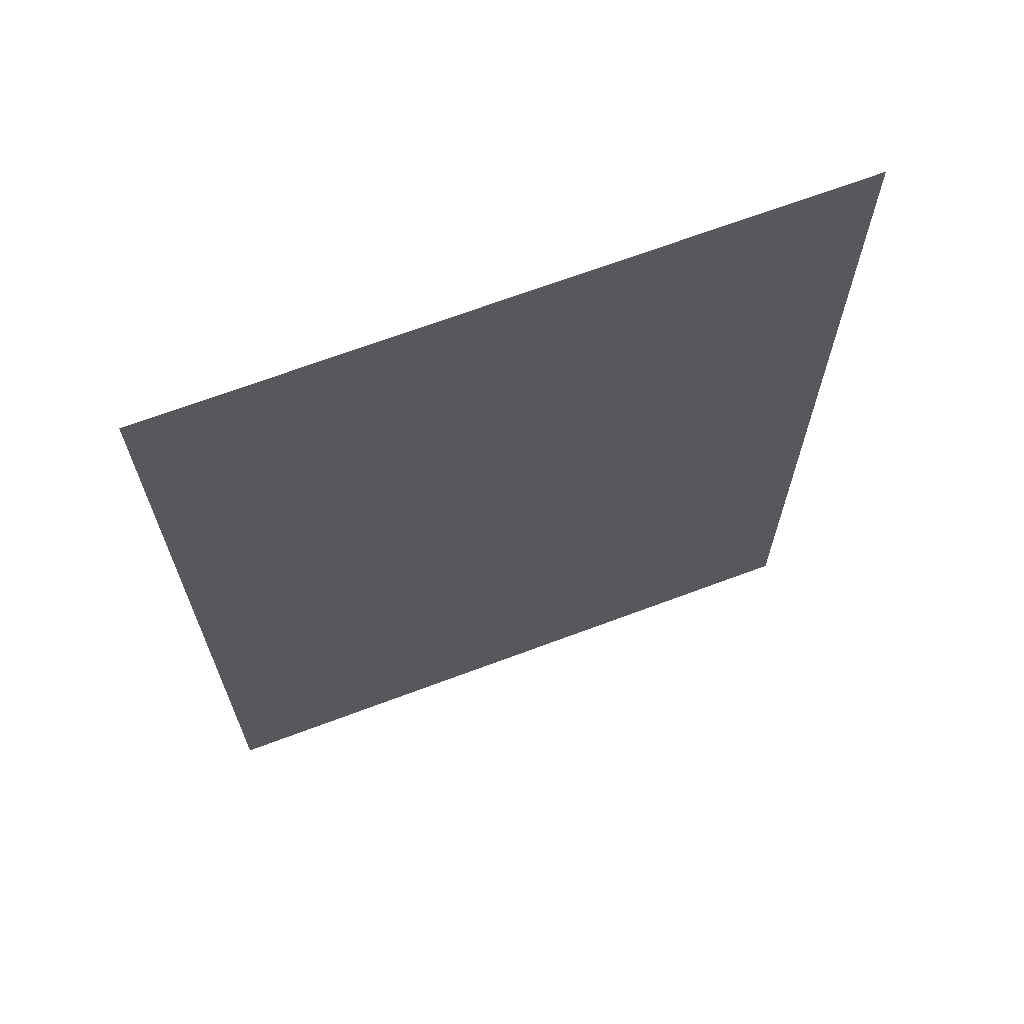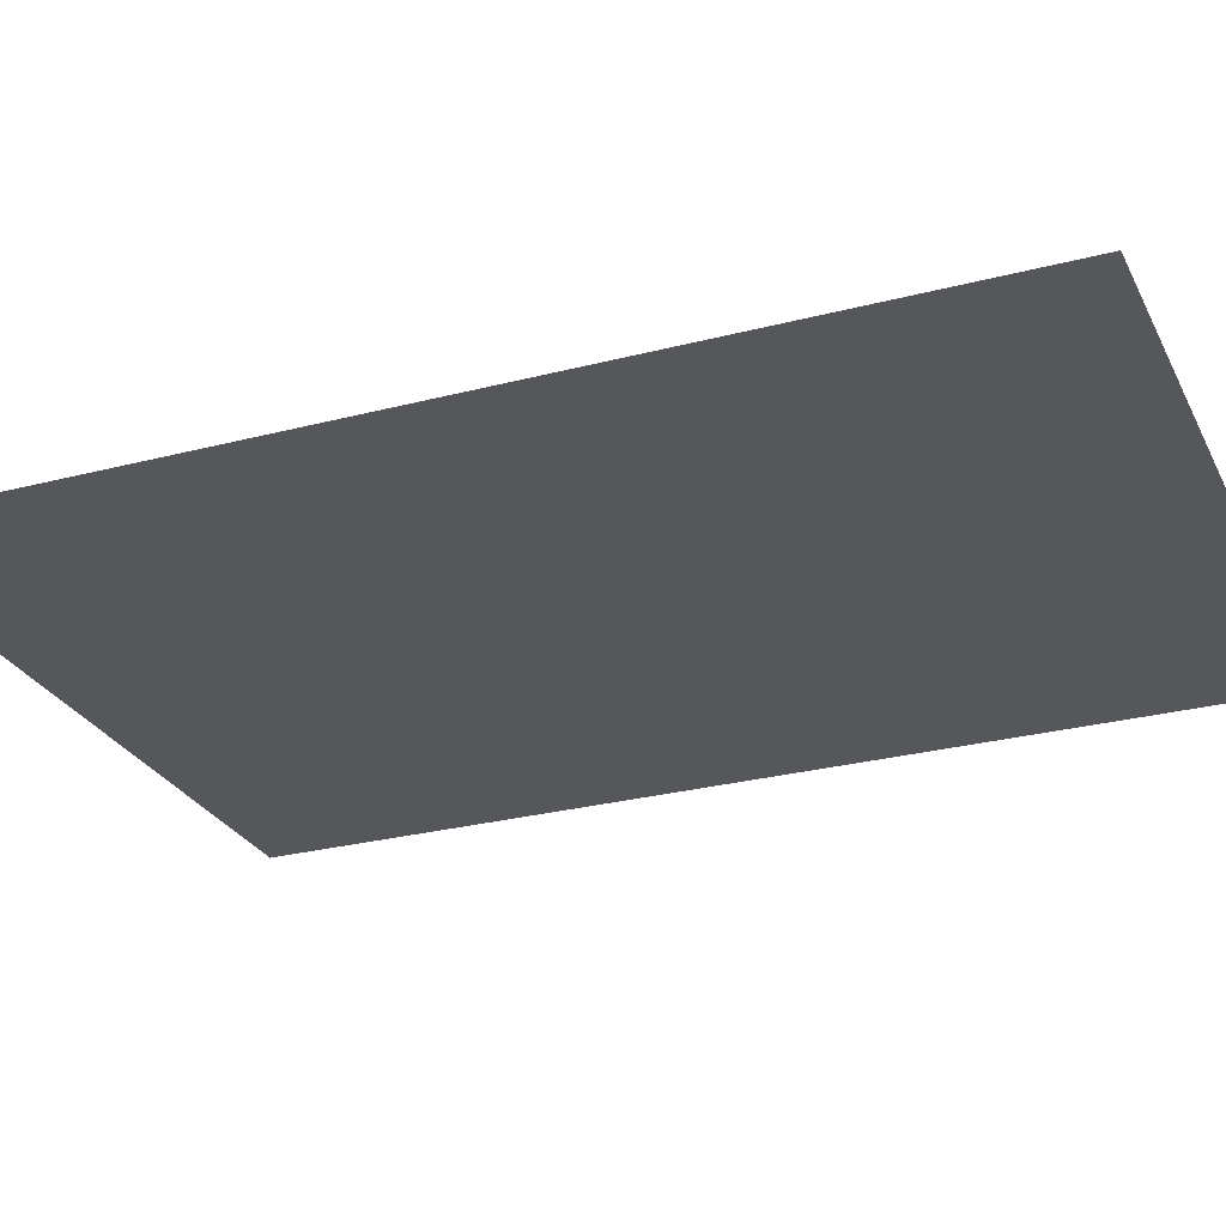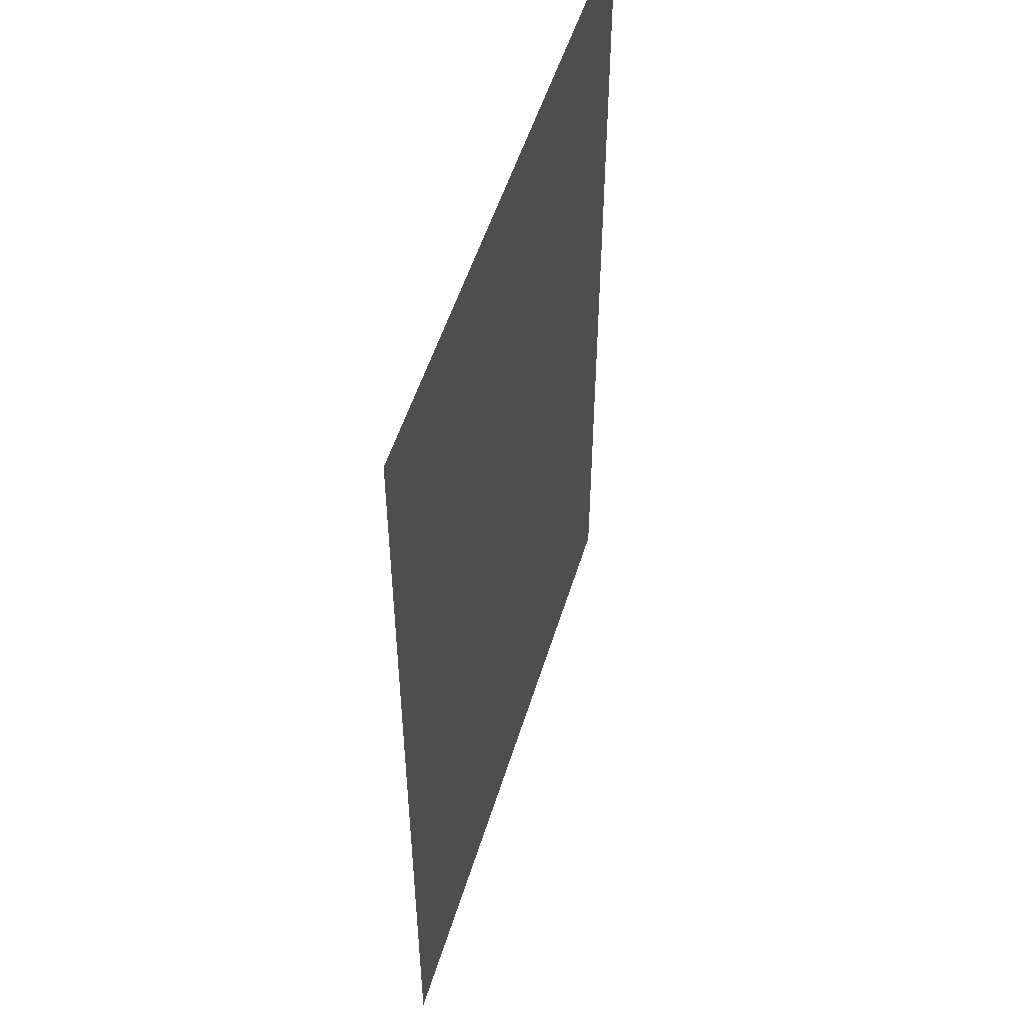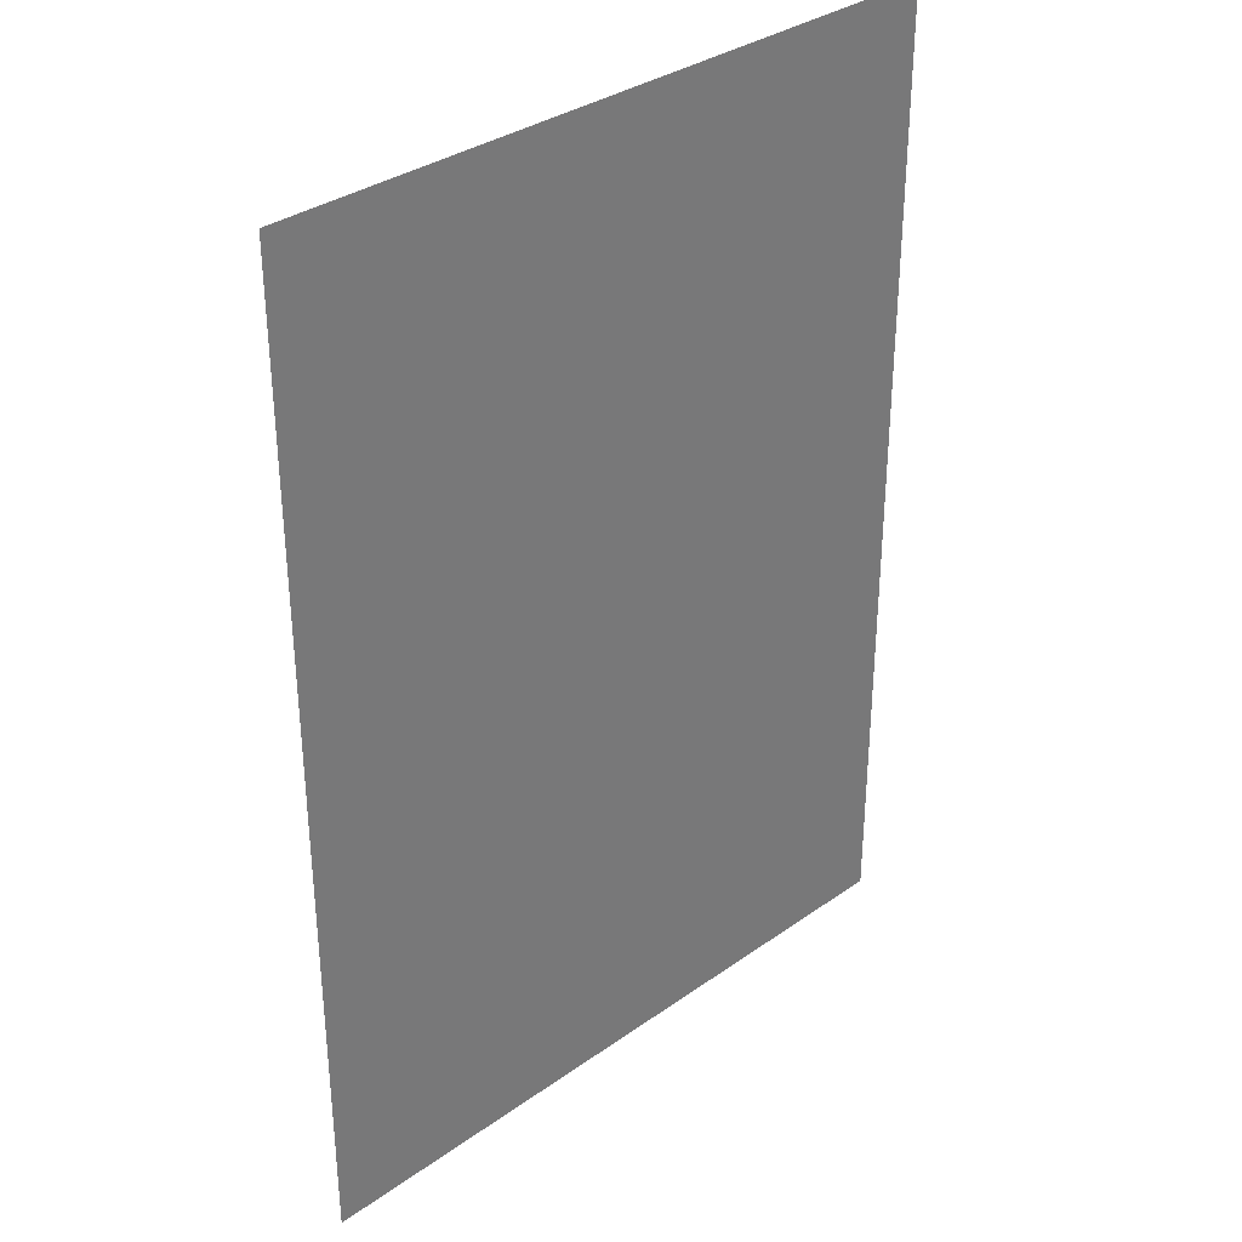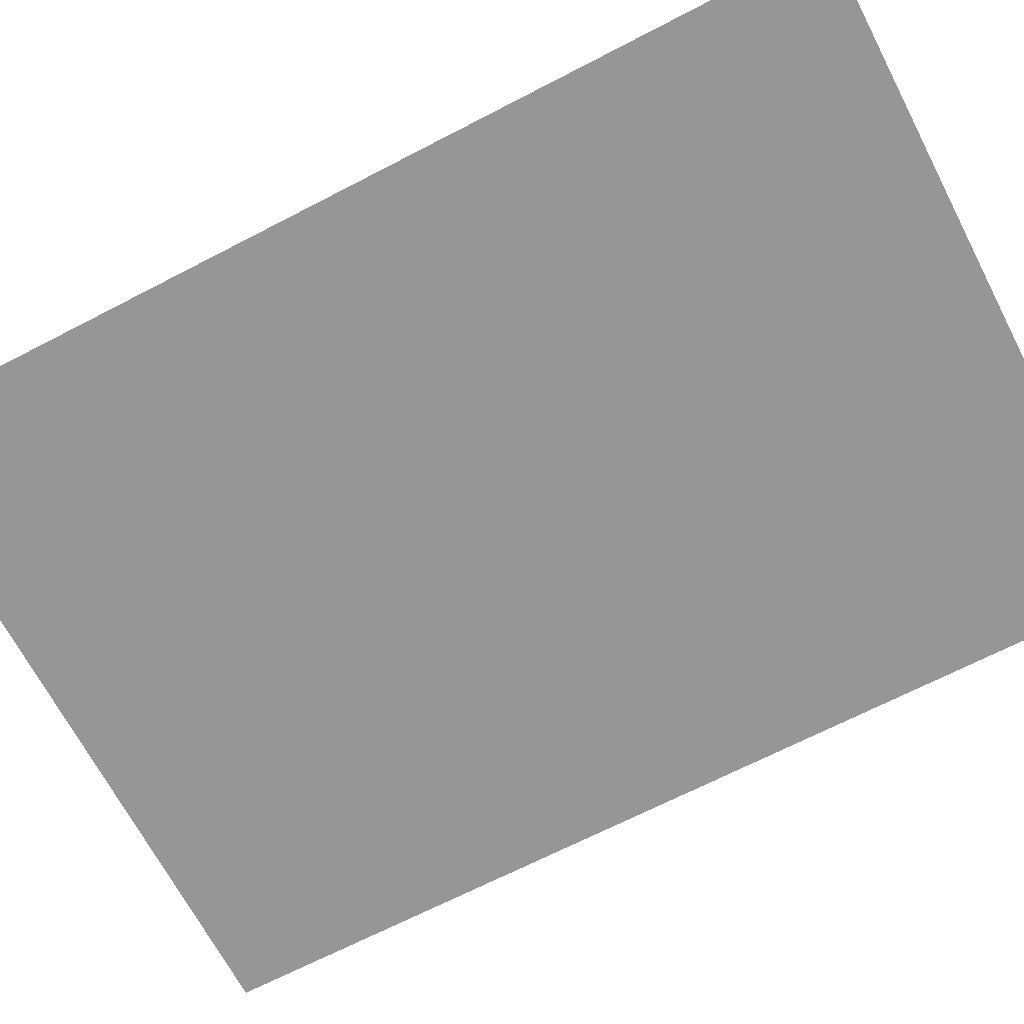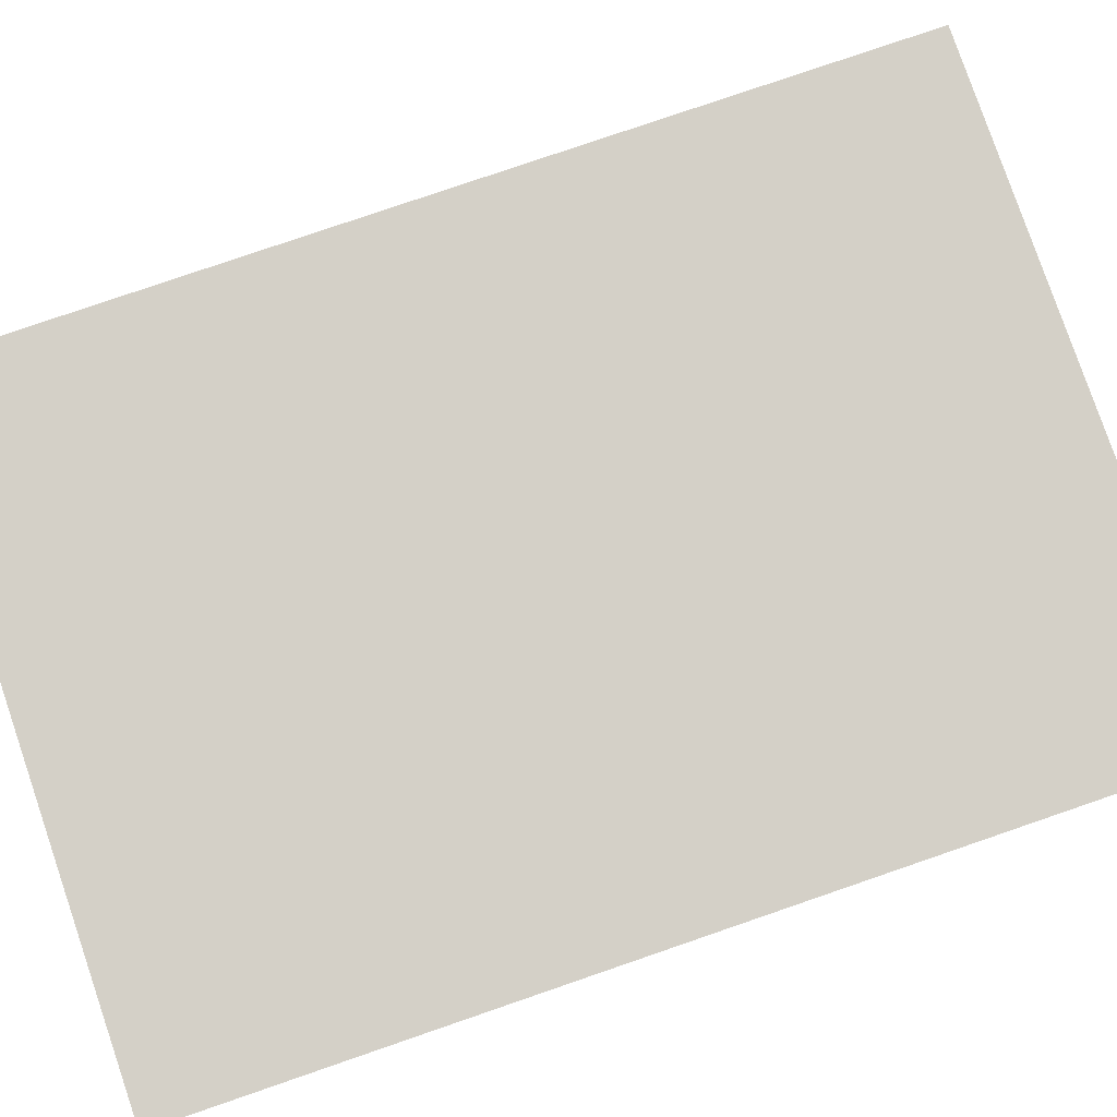
<metadata>
{"format":"obj","ext":"obj","renderer":"f3d","projection":"perspective","resolution":1024,"background":"white","views":[{"elev":68.1,"azim":-20.6,"up":"+Y"},{"elev":-27.2,"azim":112.0,"up":"+Z"},{"elev":52.4,"azim":106.9,"up":"+Y"},{"elev":33.9,"azim":136.2,"up":"+Y"},{"elev":-67.8,"azim":-62.5,"up":"+Z"},{"elev":80.0,"azim":71.1,"up":"+Z"}]}
</metadata>
<code>
o mesh34/mesh34-geometry#mesh34-geometry
v 0.2469 0.226 0.4921
v -0.2431 -0.4642 0.4921
v 0.2469 -0.4642 0.4921
v -0.2431 0.226 0.4921
f 1 2 3
f 2 1 4
f 3 2 1
f 4 1 2

</code>
